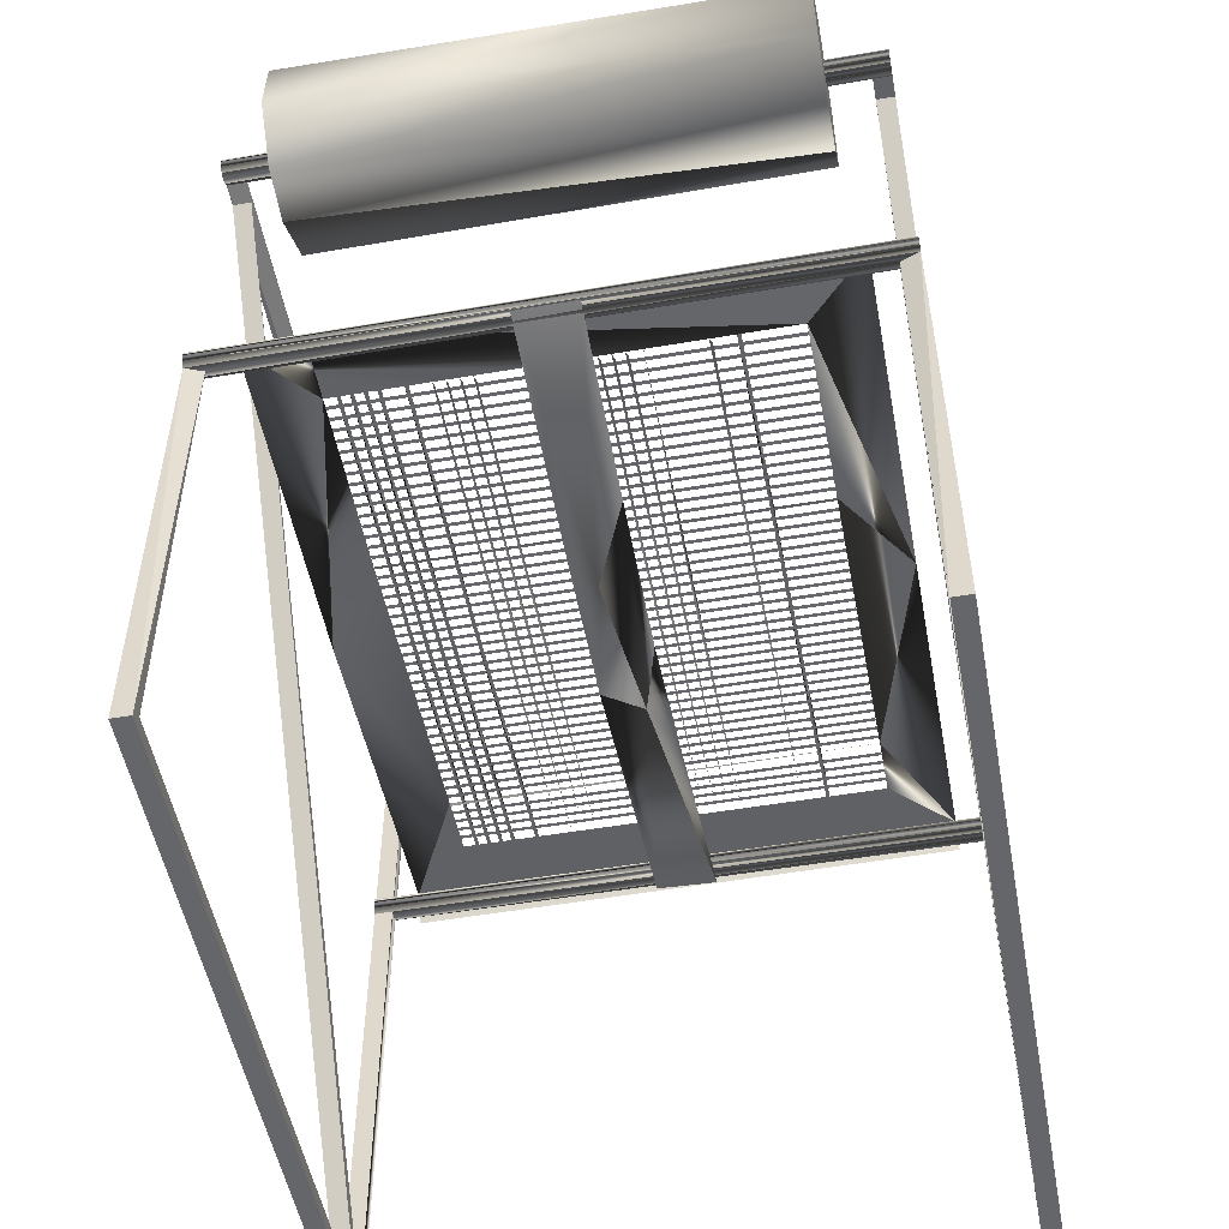
<metadata>
{"format":"obj","ext":"obj","renderer":"f3d","projection":"perspective","resolution":1024,"background":"white","views":[{"elev":-51.8,"azim":-79.5,"up":"+Y"}]}
</metadata>
<code>
o mesh92.002_mesh92-geometry
v -0.1759 0.03569 0.1579
v -0.1732 0.03568 0.1579
v -0.1732 0.03571 -0.1579
v -0.1759 0.03571 -0.1579
v -0.1642 0.0358 0.1579
v -0.1669 0.03579 0.1579
v -0.1669 0.03581 -0.1579
v -0.1642 0.03581 -0.1579
v 0.1047 0.04707 0.1579
v 0.102 0.04706 0.1579
v 0.102 0.04711 -0.1579
v 0.1047 0.04711 -0.1579
v 0.1136 0.0477 0.1579
v 0.1109 0.0477 0.1579
v 0.1109 0.04775 -0.1579
v 0.1136 0.04775 -0.1579
v 0.1226 0.04839 0.1579
v 0.1199 0.04839 0.1579
v 0.1199 0.04841 -0.1579
v 0.1226 0.04842 -0.1579
v 0.1288 0.04907 0.1579
v 0.1316 0.04907 0.1579
v 0.1288 0.04909 -0.1579
v 0.1316 0.04909 -0.1579
v 0.1405 0.04973 0.1579
v 0.1378 0.04972 0.1579
v 0.1378 0.04978 -0.1579
v 0.1405 0.04978 -0.1579
v 0.1495 0.05044 0.1579
v 0.1467 0.05044 0.1579
v 0.1467 0.05049 -0.1579
v 0.1495 0.05049 -0.1579
v 0.1584 0.05119 0.1579
v 0.1557 0.05119 0.1579
v 0.1557 0.0512 -0.1579
v 0.1584 0.0512 -0.1579
v 0.1646 0.05193 0.1579
v 0.1673 0.05193 0.1579
v 0.1646 0.05194 -0.1579
v 0.1673 0.05194 -0.1579
v 0.1735 0.05269 0.1579
v 0.1763 0.05269 0.1579
v 0.1735 0.05272 -0.1579
v 0.1763 0.05272 -0.1579
v 0.1825 0.05347 0.1579
v 0.1852 0.05347 0.1579
v 0.1825 0.05349 -0.1579
v 0.1852 0.0535 -0.1579
v 0.1934 0.05721 0.1579
v 0.1942 0.05428 -0.1579
v 0.1919 0.05491 -0.1579
v 0.2031 0.05507 0.1579
v 0.2004 0.05507 0.1579
v 0.2004 0.0551 -0.1579
v 0.2031 0.0551 -0.1579
v 0.212 0.05588 0.1579
v 0.2093 0.05587 0.1579
v 0.2093 0.05592 -0.1579
v 0.212 0.05592 -0.1579
v 0.2182 0.05674 0.1579
v 0.2209 0.05674 0.1579
v 0.2182 0.05679 -0.1579
v 0.2209 0.05679 -0.1579
v 0.2272 0.05761 0.1579
v 0.2299 0.0576 0.1579
v 0.2299 0.05763 -0.1579
v 0.2272 0.05763 -0.1579
v 0.09577 0.04647 0.1579
v 0.09304 0.04647 0.1579
v 0.09304 0.0465 -0.1579
v 0.09577 0.0465 -0.1579
v 0.08408 0.04585 0.1579
v 0.08682 0.04586 0.1579
v 0.08408 0.04587 -0.1579
v 0.08682 0.04587 -0.1579
v -0.1579 0.03592 0.1579
v -0.1552 0.03591 0.1579
v -0.158 0.03597 -0.1579
v -0.1552 0.03596 -0.1579
v -0.149 0.03605 0.1579
v -0.1463 0.03605 0.1579
v -0.149 0.0361 -0.1579
v -0.1463 0.0361 -0.1579
v -0.14 0.03622 0.1579
v -0.1373 0.03624 0.1579
v -0.1373 0.03627 -0.1579
v -0.14 0.03628 -0.1579
v -0.1283 0.03642 0.1579
v -0.131 0.03642 0.1579
v -0.131 0.03645 -0.1579
v -0.1283 0.03645 -0.1579
v -0.1193 0.03661 0.1579
v -0.1221 0.0366 0.1579
v -0.1221 0.03663 -0.1579
v -0.1193 0.03663 -0.1579
v -0.1104 0.0368 0.1579
v -0.1131 0.03681 0.1579
v -0.1104 0.03685 -0.1579
v -0.1131 0.03685 -0.1579
v -0.1041 0.03706 0.1579
v -0.1014 0.03706 0.1579
v -0.1041 0.03709 -0.1579
v -0.1014 0.03709 -0.1579
v -0.09513 0.03731 0.1579
v -0.09243 0.03731 0.1579
v -0.09513 0.03734 -0.1579
v -0.09243 0.03734 -0.1579
v -0.08618 0.03755 0.1579
v -0.08348 0.03756 0.1579
v -0.08618 0.03759 -0.1579
v -0.08348 0.03759 -0.1579
v -0.07719 0.03783 0.1579
v -0.07449 0.03785 0.1579
v -0.07719 0.03787 -0.1579
v -0.07449 0.03787 -0.1579
v -0.06553 0.03816 0.1579
v -0.06824 0.03816 0.1579
v -0.06824 0.03818 -0.1579
v -0.06553 0.03819 -0.1579
v -0.05655 0.03848 0.1579
v -0.05928 0.03848 0.1579
v -0.05928 0.0385 -0.1579
v -0.05655 0.03851 -0.1579
v -0.05029 0.0388 0.1579
v -0.04759 0.0388 0.1579
v -0.05029 0.03885 -0.1579
v -0.04759 0.03885 -0.1579
v -0.04145 0.03818 0.1579
v -0.03864 0.03914 0.1579
v -0.04148 0.03896 0.05234
v -0.03864 0.03917 -0.1579
v -0.02965 0.0395 0.1579
v -0.03238 0.03949 0.1579
v -0.03238 0.03954 -0.1579
v -0.02965 0.03954 -0.1579
v -0.0207 0.0399 0.1579
v -0.0234 0.0399 0.1579
v -0.0234 0.03995 -0.1579
v -0.0207 0.03995 -0.1579
v -0.01444 0.04028 0.1579
v -0.01174 0.0403 0.1579
v -0.01444 0.04033 -0.1579
v -0.01174 0.04033 -0.1579
v -0.002779 0.0407 0.1579
v -0.00549 0.0407 0.1579
v -0.00549 0.04075 -0.1579
v -0.002789 0.04075 -0.1579
v 0.0062 0.04117 0.1579
v 0.003497 0.04117 0.1579
v 0.003464 0.04118 -0.1579
v 0.0062 0.04118 -0.1579
v 0.01515 0.04159 0.1579
v 0.01245 0.04159 0.1579
v 0.01245 0.04164 -0.1579
v 0.01515 0.04164 -0.1579
v 0.02411 0.04209 0.1579
v 0.02141 0.04208 0.1579
v 0.02141 0.0421 -0.1579
v 0.02411 0.0421 -0.1579
v 0.03306 0.04255 0.1579
v 0.03036 0.04255 0.1579
v 0.03036 0.0426 -0.1579
v 0.03306 0.0426 -0.1579
v 0.03931 0.04308 0.1579
v 0.04201 0.04307 0.1579
v 0.04201 0.0431 -0.1579
v 0.03931 0.0431 -0.1579
v 0.04827 0.0436 0.1579
v 0.051 0.04359 0.1579
v 0.04827 0.04364 -0.1579
v 0.05097 0.04363 -0.1579
v 0.05996 0.04412 0.1579
v 0.05722 0.04411 0.1579
v 0.05722 0.04416 -0.1579
v 0.05996 0.04416 -0.1579
v 0.06891 0.0447 0.1579
v 0.06617 0.0447 0.1579
v 0.06617 0.04473 -0.1579
v 0.06891 0.04473 -0.1579
v 0.07786 0.04526 0.1579
v 0.07513 0.04526 0.1579
v 0.07513 0.04531 -0.1579
v 0.07786 0.04532 -0.1579
v 0.0407 0.0425 0.09476
v -0.182 0.0299 0.09718
v -0.1821 0.0356 0.09476
v 0.2386 0.06097 0.09486
v -0.1821 0.03461 0.08363
v 0.2386 0.06097 0.08584
v -0.1821 0.03461 0.07461
v 0.2386 0.06097 0.07681
v -0.1821 0.03461 0.06558
v 0.2386 0.06097 0.06779
v -0.1821 0.03461 0.05656
v 0.2386 0.06097 0.05876
v 0.0407 0.0425 0.04964
v -0.1823 0.04052 0.05191
v 0.2388 0.05889 0.05011
v 0.0407 0.0425 0.04061
v -0.182 0.0299 0.04303
v -0.1821 0.0356 0.04061
v 0.2386 0.06097 0.04071
v 0.0407 0.0425 0.03159
v -0.182 0.0299 0.03401
v -0.1821 0.0356 0.03159
v 0.2386 0.06097 0.03169
v 0.0407 0.0425 0.02256
v -0.182 0.0299 0.02498
v -0.1821 0.0356 0.02256
v 0.2386 0.06097 0.02266
v 0.0407 0.0425 0.01354
v -0.182 0.0299 0.01596
v -0.1821 0.0356 0.01354
v 0.2386 0.06097 0.01364
v 0.0407 0.0425 0.004512
v -0.182 0.0299 0.006933
v -0.1821 0.0356 0.004512
v 0.2386 0.06097 0.004614
v 0.0407 0.0425 -0.004512
v 0.01591 0.04115 -0.001812
v -0.1821 0.0356 -0.004512
v -0.1821 0.0356 -0.001812
v 0.2388 0.05848 -0.001812
v 0.2388 0.05848 -0.004512
v 0.0407 0.0425 -0.01354
v 0.01591 0.04115 -0.01084
v -0.1821 0.0356 -0.01354
v -0.1821 0.0356 -0.01084
v 0.2388 0.05848 -0.01084
v 0.2388 0.05848 -0.01354
v 0.0407 0.0425 -0.02256
v -0.182 0.0299 -0.02014
v -0.1821 0.0356 -0.02256
v 0.2386 0.06097 -0.02246
v -0.1821 0.03461 0.1468
v 0.2386 0.06097 0.149
v -0.1821 0.03461 0.1378
v 0.2386 0.06097 0.14
v -0.1821 0.03461 0.1288
v 0.2386 0.06097 0.131
v -0.1821 0.03461 0.1197
v 0.2386 0.06097 0.1219
v 0.0407 0.0425 0.1128
v 0.01591 0.04115 0.1155
v -0.1821 0.0356 0.1128
v -0.1821 0.0356 0.1155
v 0.2388 0.05848 0.1155
v 0.2388 0.05848 0.1128
v -0.1821 0.03461 0.1017
v 0.2386 0.06097 0.1039
v -0.1821 0.03461 -0.03369
v 0.2386 0.06097 -0.03148
v -0.1821 0.03461 -0.04271
v 0.2386 0.06097 -0.04051
v -0.1821 0.03461 -0.05174
v 0.2386 0.06097 -0.04953
v 0.0407 0.0425 -0.05866
v -0.182 0.0299 -0.05624
v -0.1821 0.0356 -0.05866
v 0.2386 0.06097 -0.05856
v 0.0407 0.0425 -0.06768
v -0.182 0.0299 -0.06526
v -0.1821 0.0356 -0.06768
v 0.2386 0.06097 -0.06758
v 0.0407 0.0425 -0.07671
v -0.182 0.0299 -0.07429
v -0.1821 0.0356 -0.07671
v 0.2386 0.06097 -0.07661
v 0.0407 0.0425 -0.08573
v -0.182 0.0299 -0.08331
v -0.1821 0.0356 -0.08573
v 0.2386 0.06097 -0.08563
v -0.1821 0.03461 -0.09686
v 0.2386 0.06097 -0.09466
v 0.0407 0.0425 -0.1038
v 0.01591 0.04115 -0.1011
v -0.1821 0.0356 -0.1038
v -0.1821 0.0356 -0.1011
v 0.2388 0.05848 -0.1011
v 0.2388 0.05848 -0.1038
v -0.1821 0.03461 -0.1149
v 0.2386 0.06097 -0.1127
v 0.0407 0.0425 -0.1218
v 0.01591 0.04115 -0.1191
v -0.1821 0.0356 -0.1218
v -0.1821 0.0356 -0.1191
v 0.2388 0.05848 -0.1191
v 0.2388 0.05848 -0.1218
v 0.0407 0.0425 -0.1309
v 0.01591 0.04115 -0.1282
v -0.1821 0.0356 -0.1309
v -0.1821 0.0356 -0.1282
v 0.2388 0.05848 -0.1282
v 0.2388 0.05848 -0.1309
v 0.0407 0.0425 -0.1399
v 0.01591 0.04115 -0.1372
v -0.1821 0.0356 -0.1399
v -0.1821 0.0356 -0.1372
v 0.2388 0.05848 -0.1372
v 0.2388 0.05848 -0.1399
v 0.0407 0.0425 -0.1489
v 0.01591 0.04115 -0.1462
v -0.1821 0.0356 -0.1489
v -0.1821 0.0356 -0.1462
v 0.2388 0.05848 -0.1462
v 0.2388 0.05848 -0.1489
v 0.2764 0.05205 -0.2346
v 0.2776 0.05656 -0.2346
v 0.2809 0.05205 -0.2346
v 0.2764 0.05205 0.2346
v 0.2809 0.05205 0.2346
v 0.2776 0.05656 0.2346
v 0.2815 0.05432 0.2346
v 0.2809 0.05987 0.2346
v 0.2815 0.04981 -0.2346
v 0.2776 0.04754 -0.2346
v 0.2809 0.05987 -0.2346
v 0.2815 0.05433 -0.2346
v 0.2776 0.04754 0.2346
v 0.2815 0.04981 0.2346
v 0.2832 0.05596 0.2346
v 0.2854 0.06108 0.2346
v 0.2832 0.04814 -0.2346
v 0.2809 0.04423 -0.2346
v 0.2854 0.06108 -0.2346
v 0.2832 0.05596 -0.2346
v 0.2809 0.04423 0.2346
v 0.2832 0.04814 0.2346
v 0.2854 0.05656 0.2346
v 0.2899 0.05987 0.2346
v 0.2854 0.04754 -0.2346
v 0.2854 0.04303 -0.2346
v 0.2899 0.05987 -0.2346
v 0.2854 0.05656 -0.2346
v 0.2854 0.04303 0.2346
v 0.2854 0.04754 0.2346
v 0.2877 0.05596 0.2346
v 0.2932 0.05656 0.2346
v 0.2877 0.04814 -0.2346
v 0.2899 0.04423 -0.2346
v 0.2877 0.05596 -0.2346
v 0.2932 0.05656 -0.2346
v 0.2899 0.04423 0.2346
v 0.2877 0.04814 0.2346
v 0.2893 0.05432 0.2346
v 0.2944 0.05205 0.2346
v 0.2893 0.04981 -0.2346
v 0.2932 0.04754 -0.2346
v 0.2893 0.05433 -0.2346
v 0.2944 0.05205 -0.2346
v 0.2893 0.04981 0.2346
v 0.2932 0.04754 0.2346
v 0.2899 0.05205 0.2346
v 0.2899 0.05205 -0.2346
v -0.2096 0.2596 -0.2211
v 0.275 -0.318 -0.2346
v 0.275 -0.318 -0.2211
v -0.2096 0.2596 -0.2346
v 0.2809 -0.3109 -0.2211
v 0.2809 -0.3109 -0.2346
v -0.1978 0.2596 -0.2279
v -0.238 0.02409 -0.2346
v -0.2368 0.0286 -0.2346
v -0.238 0.02409 0.2346
v -0.2335 0.02409 0.2346
v -0.2368 0.0286 0.2346
v -0.2329 0.02633 0.2346
v -0.2335 0.03191 0.2346
v -0.2329 0.02182 -0.2346
v -0.2368 0.01958 -0.2346
v -0.2335 0.03191 -0.2346
v -0.2329 0.02633 -0.2346
v -0.2368 0.01958 0.2346
v -0.2329 0.02182 0.2346
v -0.2312 0.028 0.2346
v -0.229 0.03311 0.2346
v -0.2312 0.02018 -0.2346
v -0.2335 0.01627 -0.2346
v -0.229 0.03311 -0.2346
v -0.2312 0.028 -0.2346
v -0.2335 0.01627 0.2346
v -0.2312 0.02018 0.2346
v -0.229 0.0286 0.2346
v -0.2245 0.03191 0.2346
v -0.229 0.01958 -0.2346
v -0.229 0.01507 -0.2346
v -0.2245 0.03191 -0.2346
v -0.229 0.0286 -0.2346
v -0.229 0.01507 0.2346
v -0.229 0.01958 0.2346
v -0.2267 0.028 0.2346
v -0.2212 0.0286 0.2346
v -0.2267 0.02018 -0.2346
v -0.2245 0.01627 -0.2346
v -0.2267 0.028 -0.2346
v -0.2212 0.0286 -0.2346
v -0.2245 0.01627 0.2346
v -0.2267 0.02018 0.2346
v -0.2251 0.02633 0.2346
v -0.22 0.02409 0.2346
v -0.2251 0.02182 -0.2346
v -0.2212 0.01958 -0.2346
v -0.2251 0.02633 -0.2346
v -0.22 0.02409 -0.2346
v -0.2251 0.02182 0.2346
v -0.2212 0.01958 0.2346
v -0.2245 0.02409 -0.2346
v -0.2096 0.2596 0.2346
v 0.2809 -0.3109 0.2346
v -0.1978 0.2596 0.2279
v 0.275 -0.318 0.2346
v 0.275 -0.318 0.2211
v 0.2809 -0.318 0.2346
v 0.2809 -0.3109 0.2211
v -0.2096 0.2596 0.2211
v -0.2425 0.2641 -0.2346
v -0.2413 0.2686 -0.2346
v -0.238 0.2641 -0.2346
v -0.2425 0.2641 0.2346
v -0.238 0.2641 0.2346
v -0.2413 0.2686 0.2346
v -0.2374 0.2664 0.2346
v -0.238 0.2719 0.2346
v -0.2374 0.2619 -0.2346
v -0.2413 0.2596 -0.2346
v -0.238 0.2719 -0.2346
v -0.2374 0.2664 -0.2346
v -0.2413 0.2596 0.2346
v -0.2374 0.2619 0.2346
v -0.2358 0.268 0.2346
v -0.2335 0.2732 0.2346
v -0.2358 0.2602 -0.2346
v -0.238 0.2563 -0.2346
v -0.2335 0.2732 -0.2346
v -0.2358 0.268 -0.2346
v -0.238 0.2563 0.2346
v -0.2358 0.2602 0.2346
v -0.2335 0.2686 0.2346
v -0.229 0.2719 0.2346
v -0.2335 0.2596 -0.2346
v -0.2335 0.2551 -0.2346
v -0.229 0.2719 -0.2346
v -0.2335 0.2551 0.2346
v -0.2335 0.2596 0.2346
v -0.2312 0.268 0.2346
v -0.2257 0.2686 0.2346
v -0.2312 0.2602 -0.2346
v -0.229 0.2563 -0.2346
v -0.2312 0.268 -0.2346
v -0.2257 0.2686 -0.2346
v -0.229 0.2563 0.2346
v -0.2312 0.2602 0.2346
v -0.2296 0.2664 0.2346
v -0.2245 0.2641 0.2346
v -0.2296 0.2619 -0.2346
v -0.2257 0.2596 -0.2346
v -0.2296 0.2664 -0.2346
v -0.2245 0.2641 -0.2346
v -0.2296 0.2619 0.2346
v -0.2257 0.2596 0.2346
v -0.229 0.2641 0.2346
v -0.229 0.2641 -0.2346
v 0.2809 -0.318 0.2211
v -0.2245 -0.318 0.2211
v 0.2899 -0.327 0.2211
v -0.2245 -0.318 0.2346
v 0.2899 -0.327 0.2346
v 0.2809 0.2596 0.2211
v -0.2335 -0.327 0.2211
v -0.2335 -0.327 0.2346
v -0.2245 0.02409 0.2346
v 0.2899 0.2686 0.2346
v 0.2809 0.2596 0.2346
v 0.2899 0.2686 0.2211
v -0.229 0.02409 0.2211
v -0.2335 0.2656 0.2211
v 0.2809 -0.318 -0.2346
v -0.2245 -0.318 -0.2211
v 0.2809 -0.318 -0.2211
v -0.2245 -0.318 -0.2346
v 0.2899 -0.327 -0.2211
v 0.2899 -0.327 -0.2346
v 0.2809 0.2596 -0.2346
v -0.2335 -0.327 -0.2211
v -0.2335 -0.327 -0.2346
v 0.2899 0.2686 -0.2346
v 0.2809 0.2596 -0.2211
v -0.229 0.02409 -0.2211
v -0.2335 0.02409 -0.2346
v -0.2335 0.2686 -0.2346
v 0.2899 0.2686 -0.2211
v -0.2335 0.2656 -0.2211
v -0.2373 0.01642 0.02256
v 0.2941 0.04296 0.0225
v 0.06764 0.002583 -0.02283
v -0.03405 -0.01086 -0.004537
v -0.05355 -0.000315 -0.02222
v 0.07938 -0.00594 0.007593
v -0.2373 0.01633 -0.02255
v 0.129 0.01023 0.02242
v -0.09212 0.00018 0.02253
v 0.2937 0.0444 -0.02255
v 0.03282 0.002243 0.02145
v 0.295 0.04387 0.2031
v 0.2959 0.04345 -0.2031
v 0.2855 0.0637 0.2031
v 0.2854 0.06349 -0.2031
v 0.2854 0.06335 0.1579
v 0.2388 0.05848 0.1579
v 0.2388 0.05848 -0.1579
v -0.1821 0.0356 0.1579
v -0.229 0.03539 -0.1579
v -0.1821 0.0356 -0.1579
v 0.02442 0.04083 0.2031
v 0.02564 0.0409 -0.2031
v -0.04145 0.0381 -0.1579
v -0.2385 0.01594 -0.2031
v -0.2394 0.01559 0.2031
v -0.2291 0.03601 -0.2031
v -0.2291 0.0357 0.2031
v -0.2972 0.2721 0.1895
v -0.2756 0.3123 0.1895
v -0.2943 0.2416 -0.1895
v -0.2927 0.2886 -0.1895
v -0.2226 0.3276 -0.1895
v -0.2046 0.2069 0.1895
v -0.2227 0.201 -0.1895
v -0.2842 0.224 0.1895
v -0.2673 0.3184 -0.1895
v -0.2624 0.2069 -0.1895
v -0.1815 0.3057 0.1895
v -0.237 0.3283 0.1895
v -0.2443 0.201 0.1895
v -0.175 0.2951 -0.1895
v -0.1785 0.2288 -0.1895
v -0.1728 0.2414 0.1895
f 1 2 3
f 79 78 76
f 59 57 58
f 132 134 135
f 48 45 46
f 116 118 119
f 25 26 27
f 160 162 163
f 35 33 34
f 39 38 40
f 43 42 44
f 24 21 22
f 13 15 16
f 62 61 63
f 64 65 66
f 17 19 20
f 74 73 75
f 12 10 11
f 82 81 83
f 84 85 86
f 94 92 93
f 99 98 97
f 102 101 103
f 106 105 107
f 110 109 111
f 114 113 115
f 68 70 71
f 126 125 127
f 130 128 129
f 130 129 131
f 516 130 131
f 172 174 175
f 147 145 146
f 142 141 143
f 152 154 155
f 123 121 122
f 159 156 158
f 164 165 166
f 79 76 77
f 29 31 32
f 25 27 28
f 13 14 15
f 160 161 162
f 24 23 21
f 48 47 45
f 116 117 118
f 132 133 134
f 17 18 19
f 12 9 10
f 68 69 70
f 59 56 57
f 508 509 510
f 510 51 507
f 533 526 522
f 521 528 533
f 530 524 529
f 533 522 521
f 29 30 31
f 147 144 145
f 152 153 154
f 172 173 174
f 510 507 508
f 123 120 121
f 529 525 530
f 530 523 524
f 184 185 186
f 184 187 185
f 196 130 197
f 196 198 130
f 199 200 201
f 199 202 200
f 203 204 205
f 203 206 204
f 207 208 209
f 207 210 208
f 211 212 213
f 211 214 212
f 215 216 217
f 215 218 216
f 219 220 221
f 219 223 220
f 225 226 227
f 225 229 226
f 231 232 233
f 231 234 232
f 243 244 245
f 243 247 244
f 257 258 259
f 257 260 258
f 261 262 263
f 261 264 262
f 265 266 267
f 265 268 266
f 269 270 271
f 269 272 270
f 275 276 277
f 275 279 276
f 283 284 285
f 283 287 284
f 289 290 291
f 289 293 290
f 295 296 297
f 295 299 296
f 301 302 303
f 301 305 302
f 496 498 501
f 502 498 495
f 501 498 503
f 498 502 494
f 509 506 49
f 49 514 128
f 511 514 520
f 513 511 512
f 515 513 519
f 529 524 522
f 529 532 525
f 525 532 531
f 535 526 527
f 536 526 535
f 536 535 534
f 3 1 4
f 360 477 356
f 139 137 136
f 473 413 467
f 356 357 355
f 35 33 36
f 38 37 39
f 42 41 43
f 50 49 51
f 171 168 170
f 61 60 62
f 66 64 67
f 73 72 74
f 412 411 408
f 81 80 82
f 86 84 87
f 179 177 176
f 94 92 95
f 97 96 98
f 101 100 102
f 105 104 106
f 109 108 110
f 113 112 114
f 357 479 359
f 55 54 53
f 411 413 409
f 125 124 126
f 414 463 412
f 141 140 142
f 357 359 355
f 473 472 438
f 157 156 158
f 183 181 180
f 166 164 167
f 55 53 52
f 171 169 168
f 139 138 137
f 179 178 177
f 309 308 307
f 312 311 310
f 312 313 314
f 307 315 316
f 308 317 318
f 310 319 320
f 314 321 322
f 316 323 324
f 326 325 317
f 319 327 328
f 322 330 329
f 324 331 332
f 325 333 334
f 336 335 327
f 330 338 337
f 332 339 340
f 342 333 341
f 344 343 335
f 345 346 338
f 340 348 347
f 349 342 350
f 352 343 351
f 353 352 346
f 348 350 354
f 483 440 490
f 360 356 358
f 411 409 408
f 473 468 474
f 8 7 6
f 473 467 472
f 356 355 358
f 355 359 361
f 358 361 360
f 360 359 361
f 489 363 362
f 366 365 364
f 366 367 368
f 362 369 370
f 363 371 372
f 364 373 374
f 368 375 376
f 370 377 378
f 380 379 371
f 373 381 382
f 376 384 383
f 378 385 386
f 379 387 388
f 390 389 381
f 384 392 391
f 386 393 394
f 396 387 395
f 398 397 389
f 399 400 392
f 394 402 401
f 403 396 404
f 406 397 405
f 471 406 400
f 402 404 407
f 414 412 415
f 480 477 479
f 412 408 415
f 474 468 463
f 485 480 478
f 408 409 410
f 410 409 414
f 415 410 414
f 418 417 416
f 421 420 419
f 421 422 423
f 416 424 425
f 417 426 427
f 419 428 429
f 423 430 431
f 425 432 433
f 435 434 426
f 428 436 437
f 431 439 438
f 433 440 441
f 434 442 490
f 444 443 436
f 439 446 445
f 441 447 448
f 450 442 449
f 452 451 443
f 453 454 446
f 448 456 455
f 457 450 458
f 460 451 459
f 461 460 454
f 456 458 462
f 469 465 467
f 473 474 472
f 483 490 486
f 91 89 88
f 480 479 478
f 474 463 465
f 463 464 413
f 464 463 465
f 413 466 464
f 463 467 413
f 463 467 465
f 465 464 469
f 464 466 469
f 464 466 470
f 471 466 464
f 413 467 466
f 469 470 464
f 469 475 464
f 469 470 466
f 470 467 466
f 470 466 365
f 471 466 365
f 471 464 475
f 468 473 444
f 151 149 148
f 476 474 468
f 365 469 470
f 475 365 471
f 468 444 476
f 472 438 476
f 474 472 476
f 475 469 365
f 444 476 438
f 91 90 89
f 536 526 532
f 478 481 479
f 477 482 479
f 483 477 479
f 484 480 478
f 407 478 480
f 480 477 482
f 478 481 484
f 479 481 482
f 482 486 477
f 483 486 477
f 487 479 483
f 151 150 149
f 488 478 484
f 482 480 485
f 489 480 485
f 407 478 488
f 480 407 489
f 535 534 525
f 481 482 486
f 469 467 470
f 491 483 486
f 483 487 440
f 483 487 491
f 484 485 489
f 407 488 489
f 486 481 491
f 491 487 492
f 490 492 486
f 486 492 491
f 440 487 492
f 489 484 488
f 490 440 492
f 485 478 484
f 484 485 480
f 183 182 181
f 8 6 5
f 509 506 508
f 520 511 512
f 481 484 485
f 473 438 444
f 532 531 536
f 481 485 482
f 525 527 535
f 525 530 527
f 526 522 532
f 507 504 506
f 433 425 428
f 428 419 416
f 338 330 333
f 416 417 421
f 406 400 404
f 335 327 324
f 392 384 387
f 324 316 319
f 389 381 378
f 446 439 442
f 319 310 307
f 378 370 373
f 454 446 450
f 373 364 362
f 346 338 342
f 222 220 221
f 219 223 224
f 228 226 227
f 225 229 230
f 507 505 504
f 246 244 245
f 243 247 248
f 278 276 277
f 275 279 280
f 286 284 285
f 283 287 288
f 292 290 291
f 289 293 294
f 298 296 297
f 295 299 300
f 304 302 303
f 301 305 306
f 338 333 342
f 312 308 314
f 317 308 314
f 317 314 322
f 335 324 332
f 325 322 317
f 330 322 325
f 325 330 333
f 446 442 450
f 340 335 332
f 335 343 340
f 389 378 386
f 324 319 327
f 406 402 394
f 346 342 350
f 516 51 515
f 319 307 316
f 51 507 515
f 454 450 458
f 366 363 368
f 371 363 368
f 371 368 376
f 428 416 425
f 379 376 371
f 384 376 379
f 406 404 402
f 379 384 387
f 520 518 517
f 433 428 436
f 394 389 386
f 389 397 394
f 378 373 381
f 416 421 419
f 373 362 370
f 392 387 396
f 400 396 404
f 460 458 456
f 421 417 423
f 426 417 423
f 352 348 340
f 426 423 431
f 434 431 426
f 439 431 434
f 434 439 442
f 400 392 396
f 443 433 441
f 448 443 441
f 460 454 458
f 443 451 448
f 352 340 343
f 487 481 479
f 406 394 397
f 487 491 481
f 460 448 451
f 443 436 433
f 307 308 312
f 473 463 413
f 473 463 468
f 474 467 465
f 362 363 366
f 460 456 448
f 474 472 467
f 497 496 495
f 498 495 496
f 499 496 497
f 493 501 496
f 500 494 498
f 499 493 496
f 498 503 500
f 520 517 519
f 514 506 49
f 515 513 516
f 511 514 128
f 512 513 519
f 307 312 310
f 352 346 350
f 352 350 348
f 521 523 524
f 521 528 523
f 522 521 524
f 528 530 523
f 532 522 529
f 528 533 530
f 530 533 527
f 533 526 527
f 534 531 525
f 534 536 531
f 362 366 364
l 188 189
l 190 191
l 192 193
l 194 195
l 235 236
l 237 238
l 239 240
l 241 242
l 249 250
l 251 252
l 253 254
l 255 256
l 273 274
l 281 282

</code>
